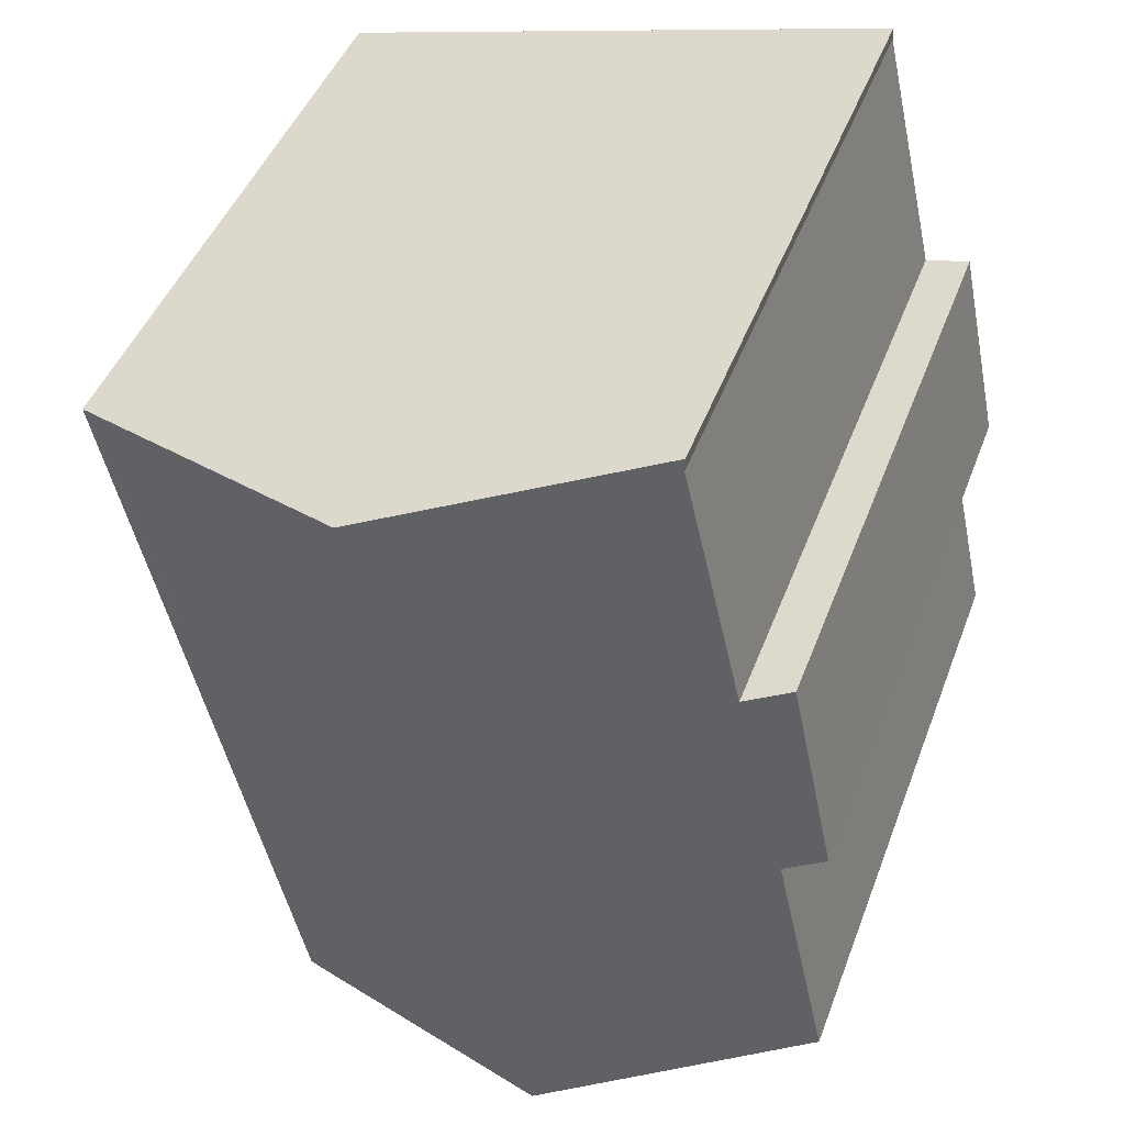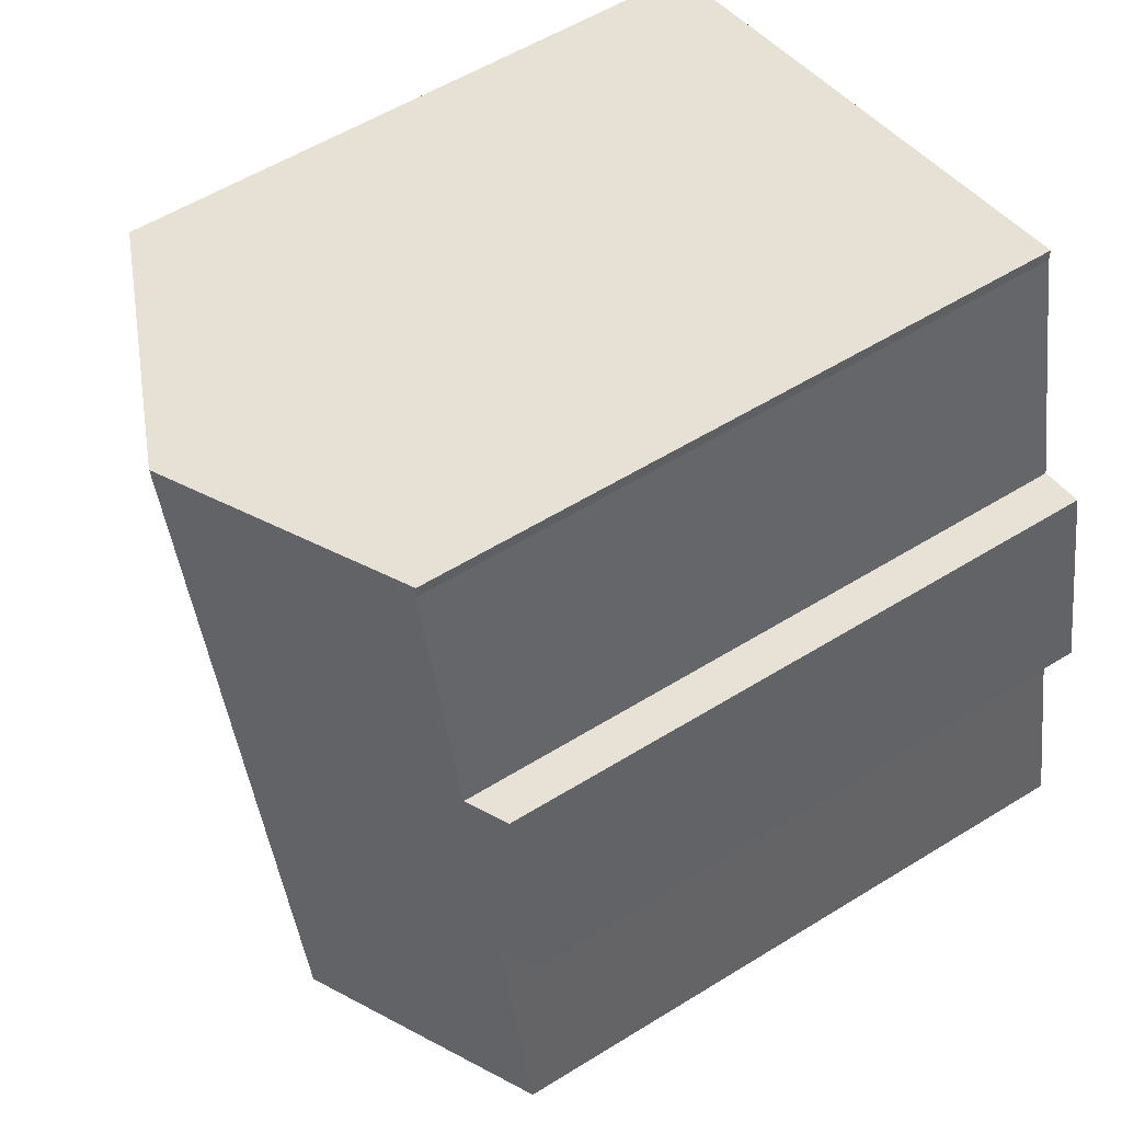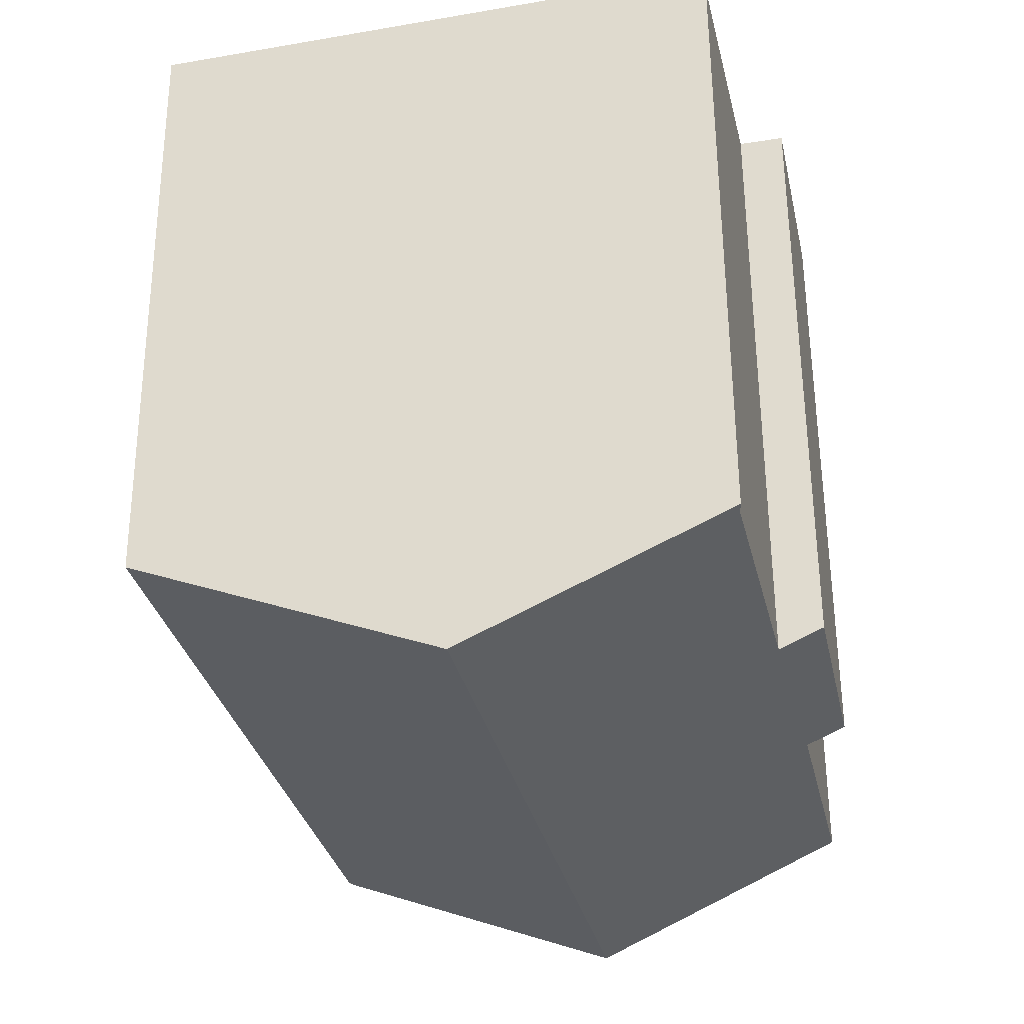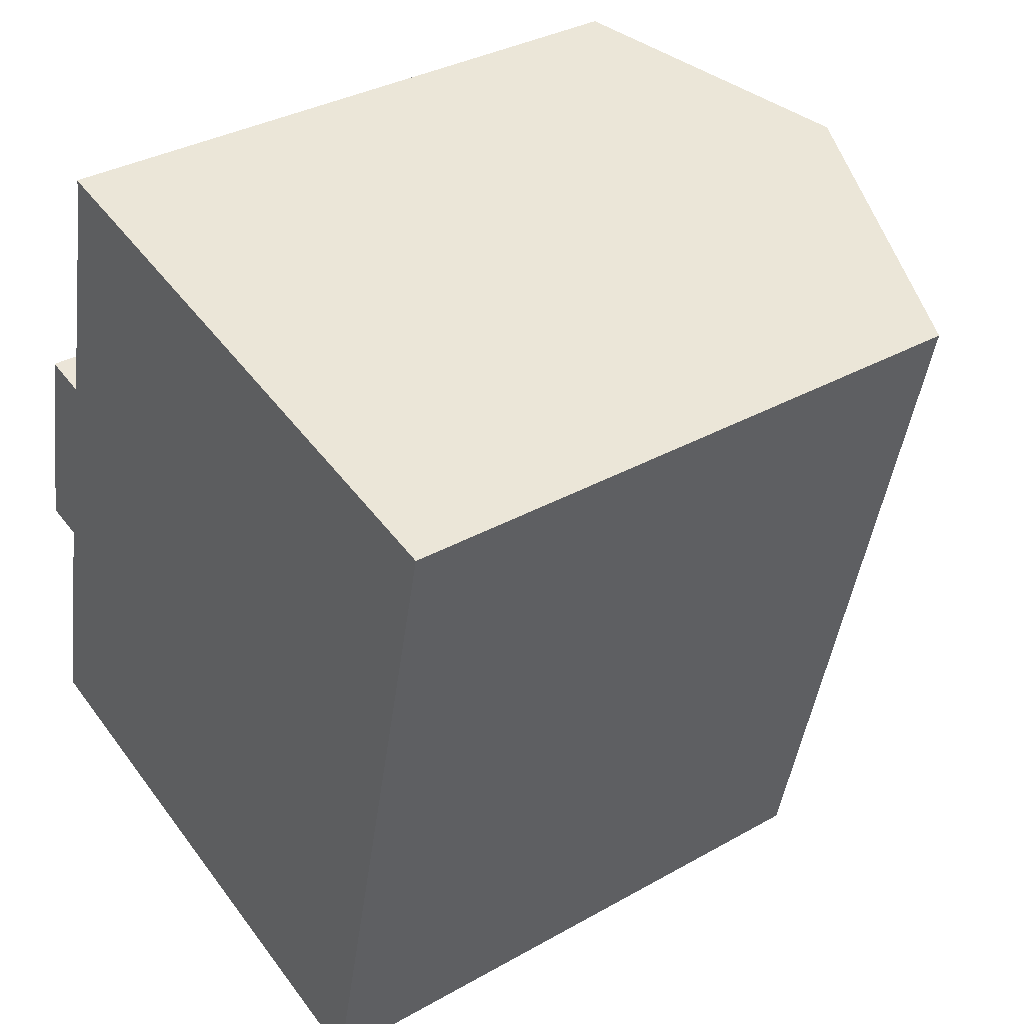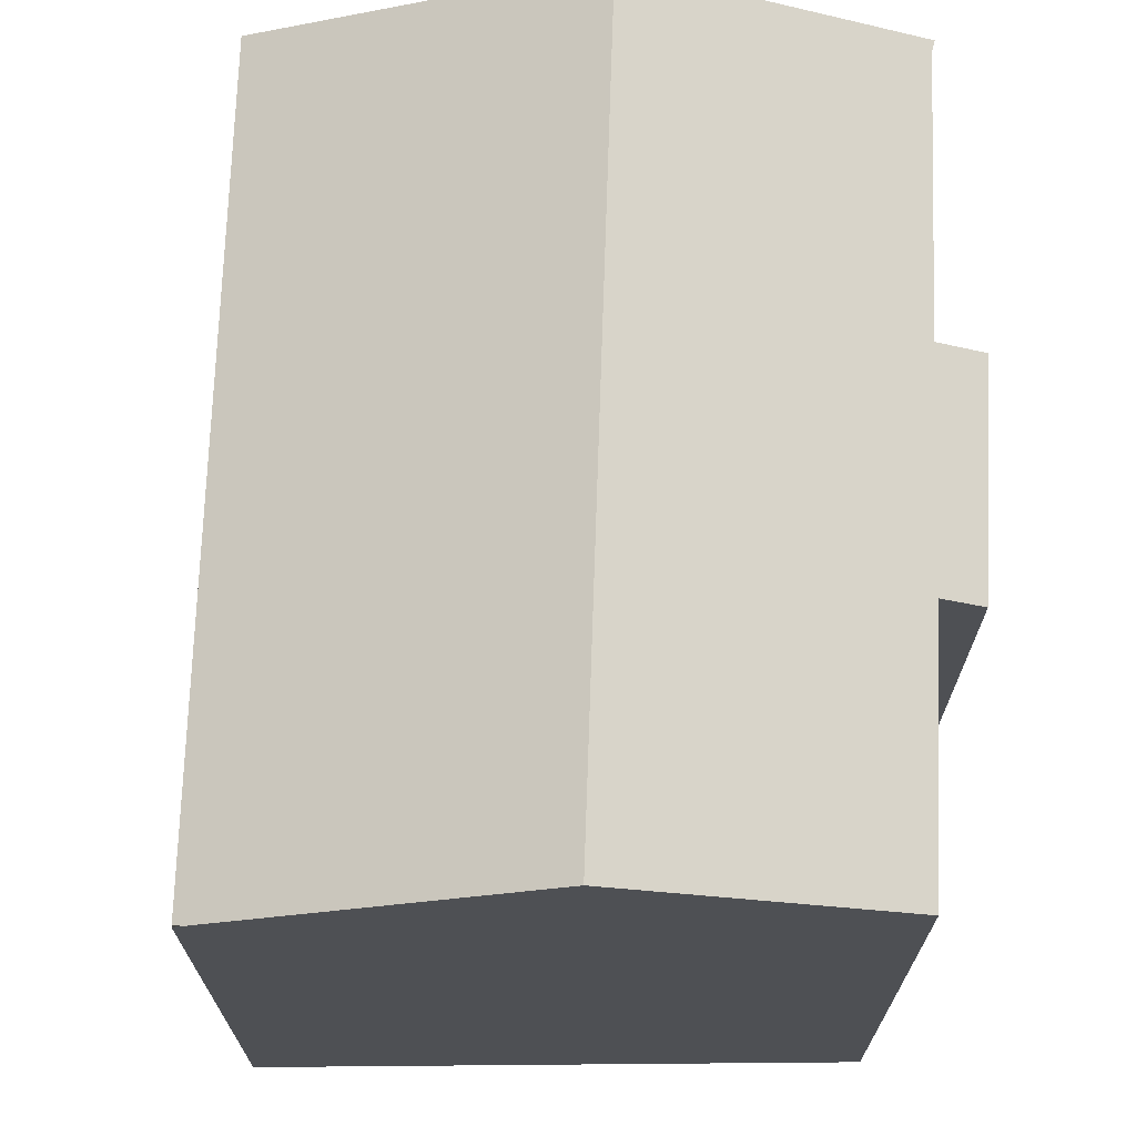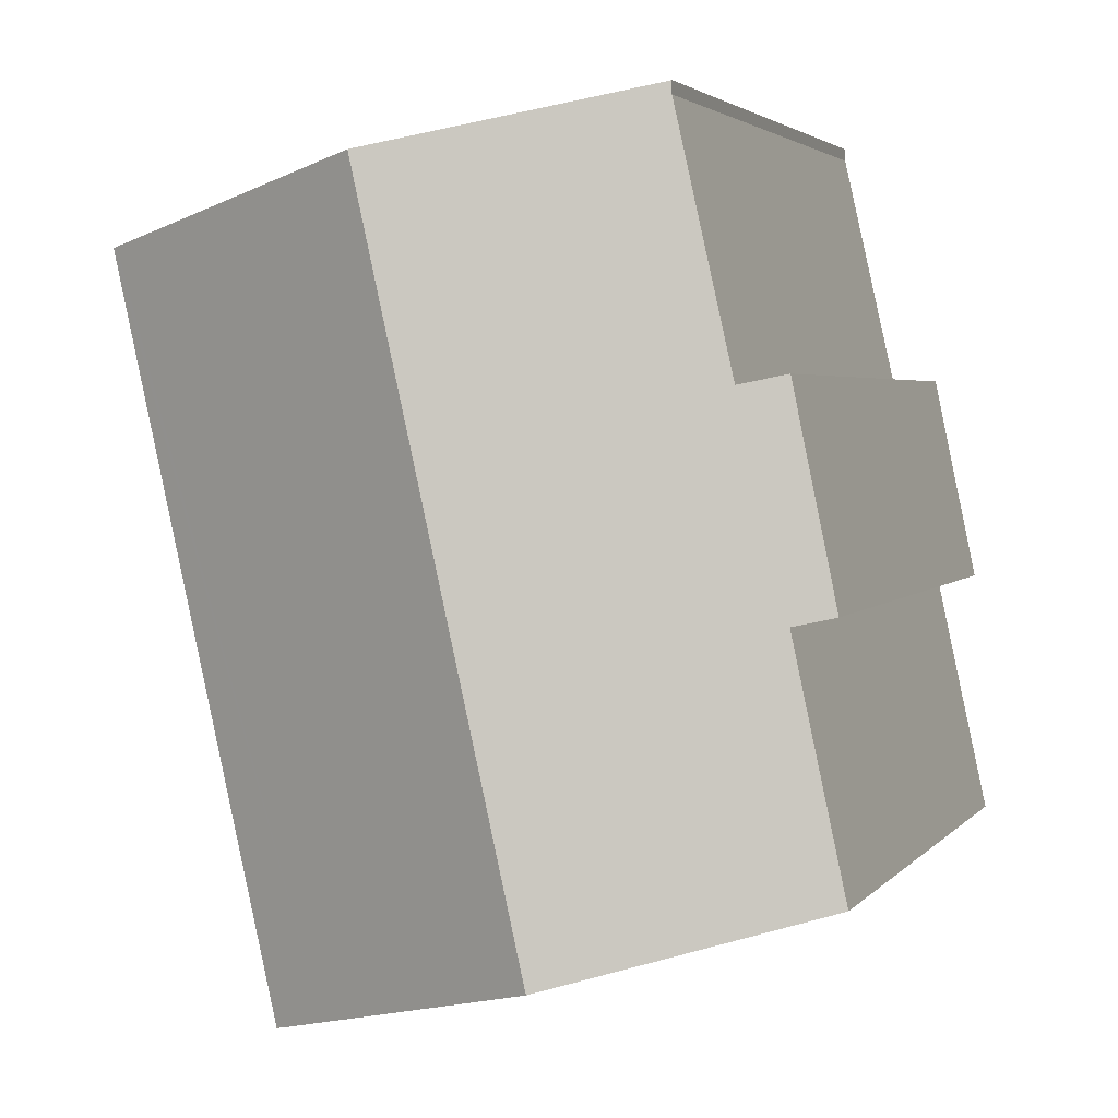
<metadata>
{"format":"obj","ext":"obj","renderer":"f3d","projection":"perspective","resolution":1024,"background":"white","views":[{"elev":45.1,"azim":-160.1,"up":"+Z"},{"elev":56.7,"azim":-122.8,"up":"+Z"},{"elev":57.9,"azim":179.6,"up":"+Z"},{"elev":34.4,"azim":52.8,"up":"+Z"},{"elev":71.0,"azim":-165.3,"up":"+Y"},{"elev":3.2,"azim":-160.3,"up":"+Z"}]}
</metadata>
<code>
v  11.87 13.62 -3.223
v  14.91 13.53 9.36
v  12.06 13.53 -3.233
v  10.79 14.07 -2.932
v  15.67 13.53 12.73
v  15.56 13.58 12.75
v  9.131 16.31 14.27
v  5.567 16.31 -1.512
v  1.276 13.53 10.07
v  1.164 13.91 5.306
v  0.307 13.55 5.489
v  0 13.93 8.528e-16
v  2.244 13.94 9.854
v  3.499 13.94 15.33
v  3.505 13.92 15.6
v  11.87 1.974e-16 -3.223
v  5.567 9.258e-17 -1.512
v  0 0 0
v  10.79 1.795e-16 -2.932
v  1.164 -3.249e-16 5.306
v  0.307 -3.361e-16 5.489
v  11.9 13.6 -3.229
v  11.9 1.977e-16 -3.229
v  12.05 13.53 -3.274
v  12.05 2.005e-16 -3.274
v  1.276 -6.165e-16 10.07
v  3.499 -9.389e-16 15.33
v  2.244 -6.034e-16 9.854
v  3.505 -9.555e-16 15.6
v  15.56 -7.808e-16 12.75
v  15.67 -7.792e-16 12.73
v  9.131 -8.74e-16 14.27
v  14.91 -5.731e-16 9.36
v  12.06 1.98e-16 -3.233
g defaultobject
f 1 2 3
f 2 1 4
f 2 4 5
f 5 4 6
f 6 4 7
f 7 4 8
f 9 10 11
f 10 8 12
f 8 10 7
f 7 10 13
f 13 10 9
f 7 13 14
f 7 14 15
f 16 4 1
f 4 16 8
f 8 16 12
f 12 16 17
f 12 17 18
f 17 16 19
f 20 11 10
f 11 20 21
f 22 16 1
f 16 22 23
f 24 23 22
f 23 24 25
f 18 10 12
f 10 18 20
f 21 9 11
f 9 21 26
f 13 27 14
f 27 13 28
f 27 15 14
f 15 27 29
f 9 28 13
f 28 9 26
f 29 7 15
f 7 29 6
f 6 29 5
f 5 29 30
f 5 30 31
f 30 29 32
f 31 2 5
f 2 31 3
f 3 31 33
f 3 33 34
f 3 34 24
f 24 34 25
f 21 28 26
f 28 21 32
f 32 21 30
f 30 21 20
f 30 20 18
f 30 18 31
f 31 18 33
f 33 18 17
f 33 17 34
f 34 17 19
f 34 19 16
f 34 16 23
f 34 23 25
f 27 32 29
f 32 27 28

</code>
